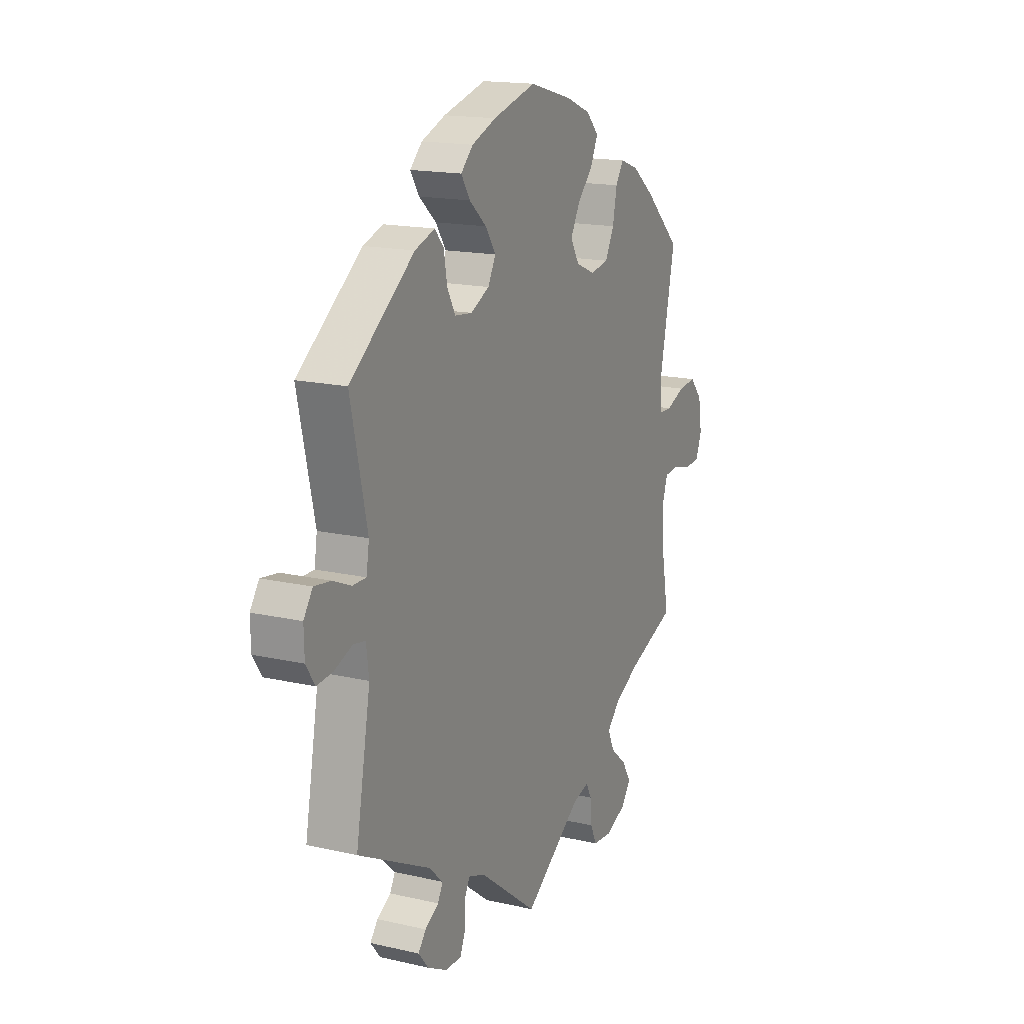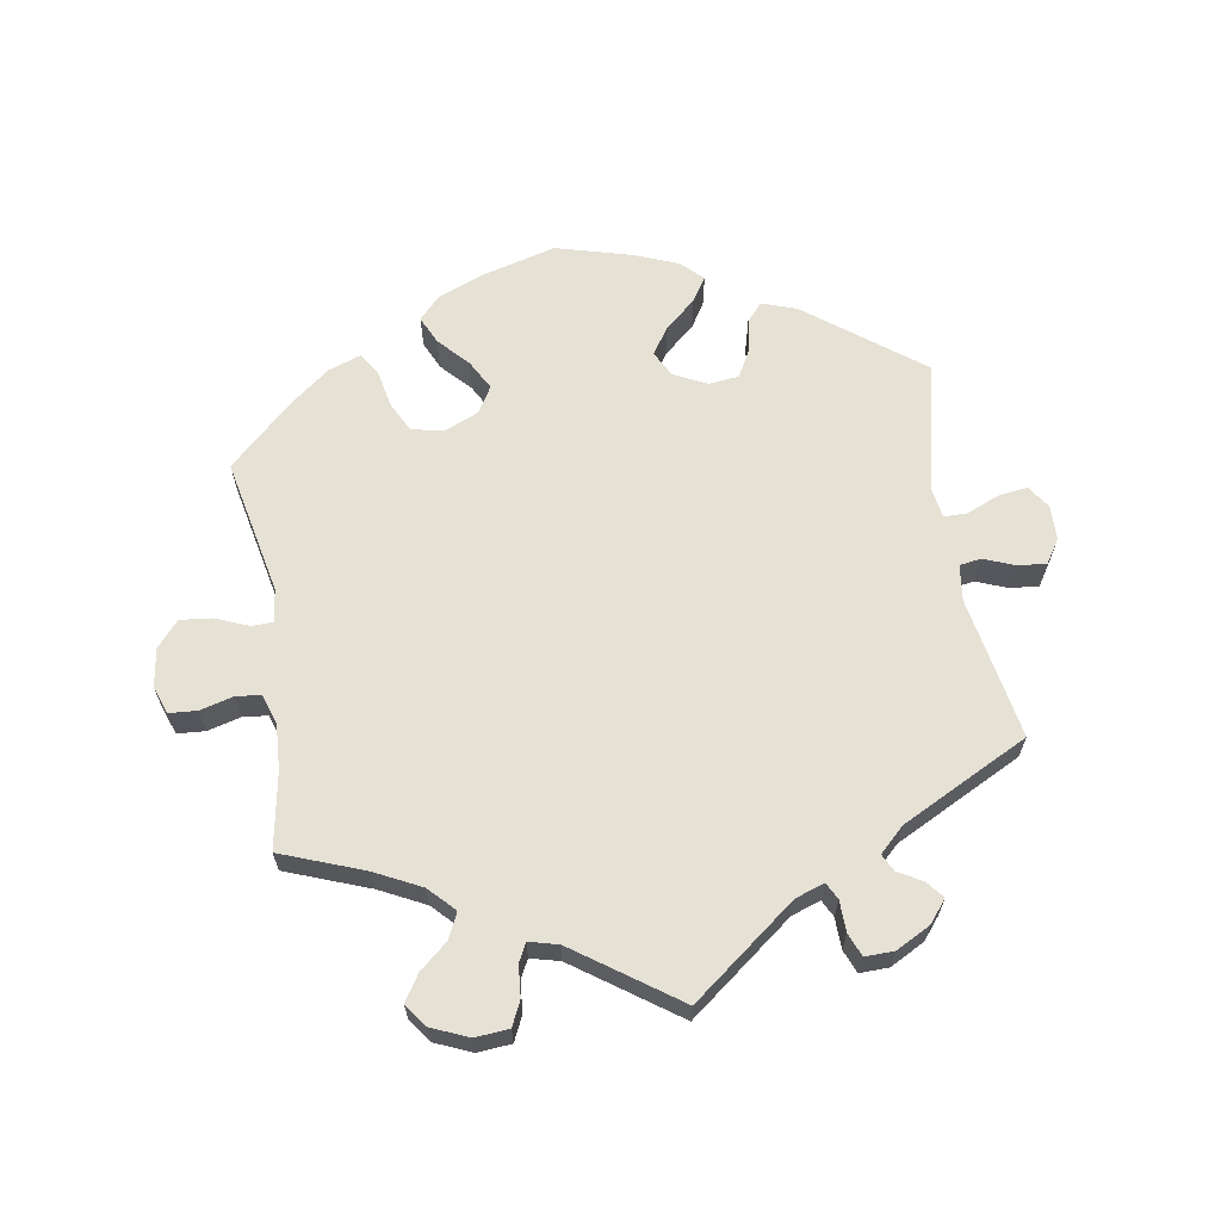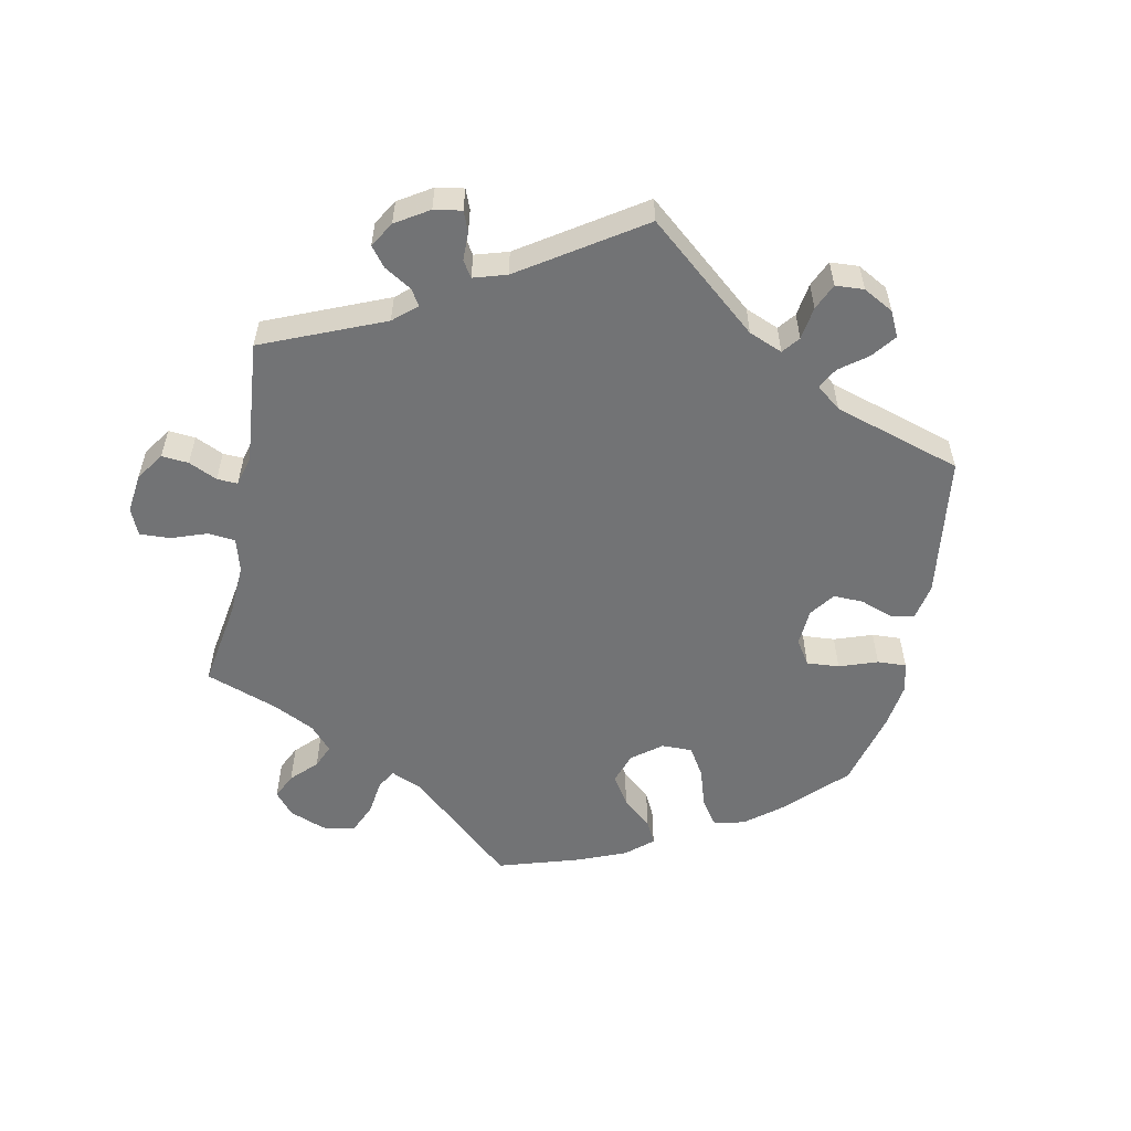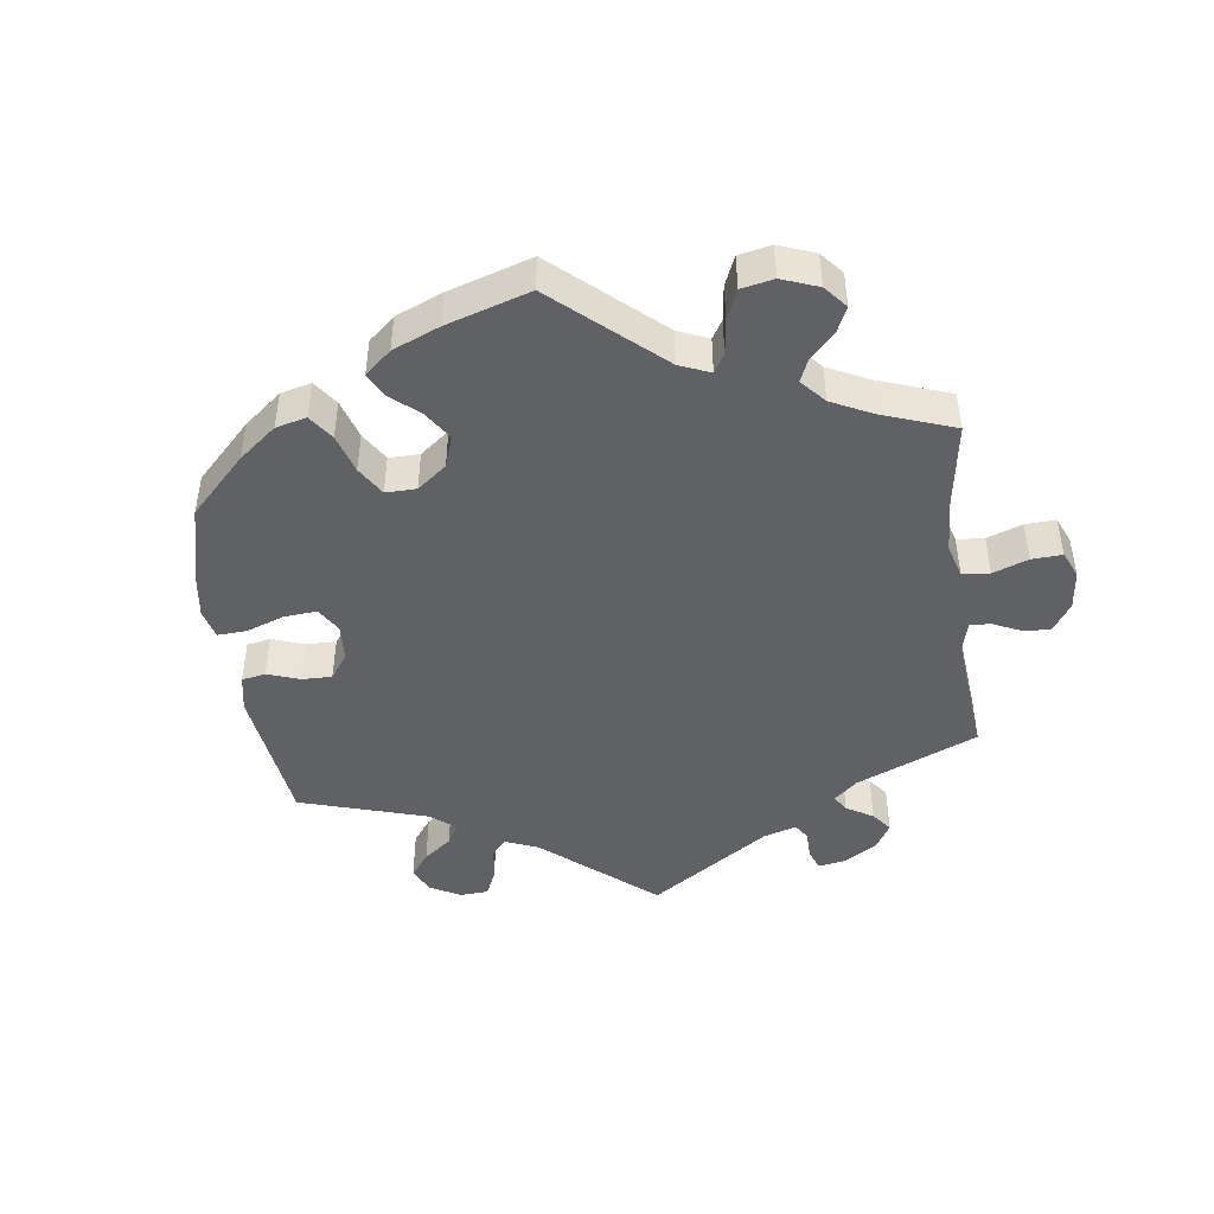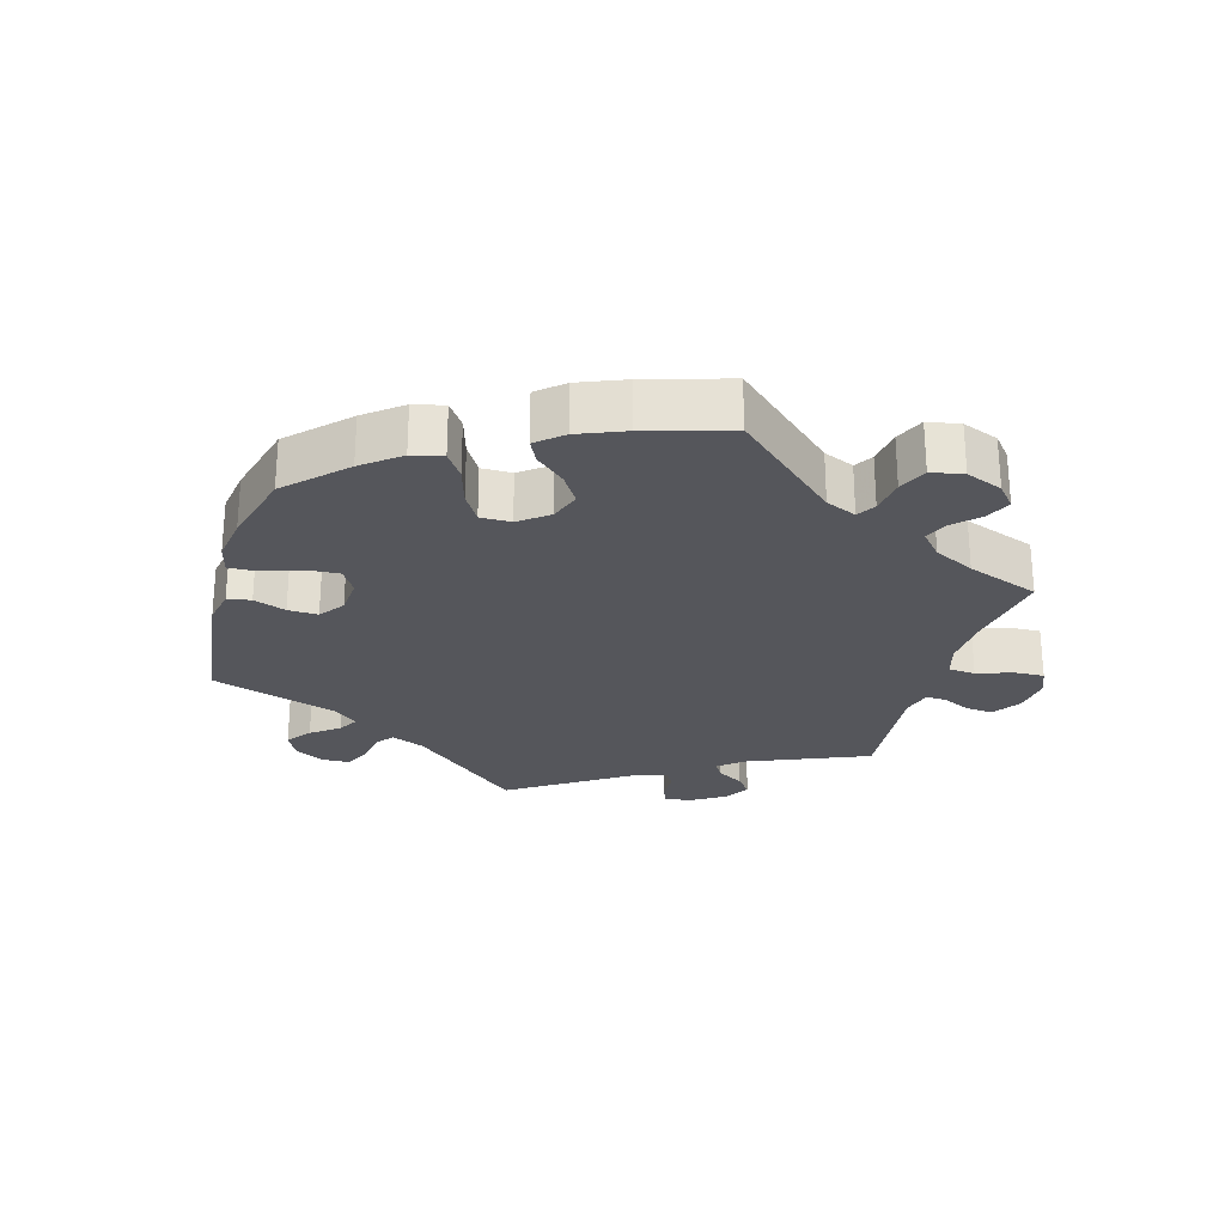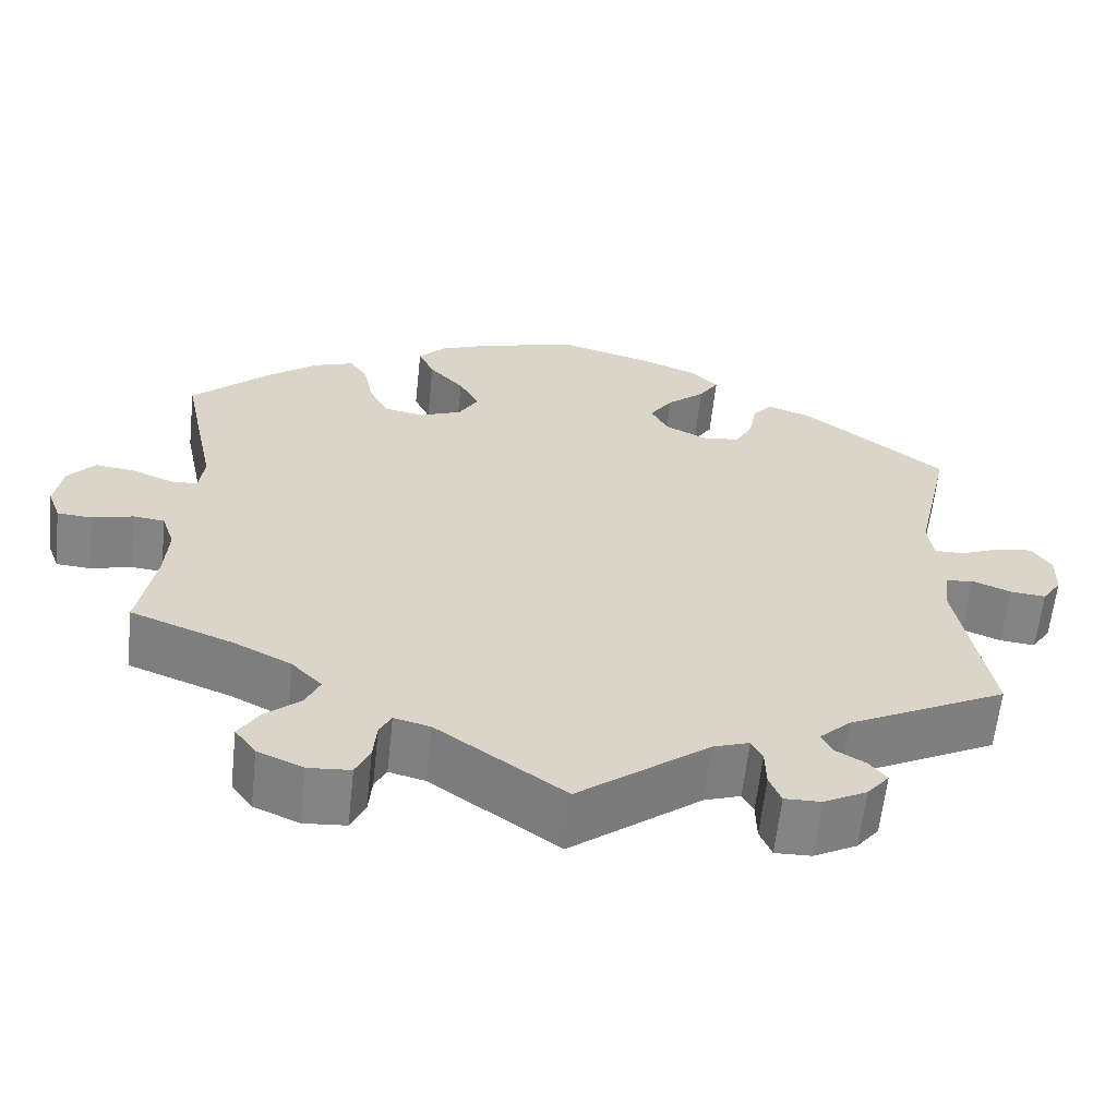
<metadata>
{"format":"obj","ext":"obj","renderer":"f3d","projection":"perspective","resolution":1024,"background":"white","views":[{"elev":16.4,"azim":-64.8,"up":"+Z"},{"elev":64.3,"azim":170.7,"up":"+Y"},{"elev":-55.9,"azim":-131.2,"up":"+Y"},{"elev":-46.2,"azim":68.1,"up":"+Y"},{"elev":-26.2,"azim":43.9,"up":"+Y"},{"elev":-61.5,"azim":173.8,"up":"+Z"}]}
</metadata>
<code>
v 0.459 0.07 0.089
v 0.465 0.07 0.04
v 0.497 0.07 0.039
v 0.546 0.07 0.059
v 0.593 0.07 0.064
v 0.625 0.07 0.027
v 0.634 0.07 -0.03
v 0.619 0.07 -0.071
v 0.578 0.07 -0.074
v 0.529 0.07 -0.061
v 0.492 0.07 -0.065
v 0.477 0.07 -0.11
v 0.481 0.07 -0.177
v 0.501 0.07 -0.289
v 0.379 0.07 -0.335
v 0.311 0.07 -0.369
v 0.275 0.07 -0.406
v 0.292 0.07 -0.443
v 0.334 0.07 -0.479
v 0.358 0.07 -0.517
v 0.333 0.07 -0.551
v 0.279 0.07 -0.574
v 0.229 0.07 -0.57
v 0.212 0.07 -0.534
v 0.208 0.07 -0.488
v 0.194 0.07 -0.461
v 0.151 0.07 -0.472
v 0 0.07 -0.578
v -0.154 0.07 -0.46
v -0.197 0.07 -0.445
v -0.21 0.07 -0.47
v -0.211 0.07 -0.516
v -0.225 0.07 -0.55
v -0.268 0.07 -0.549
v -0.319 0.07 -0.522
v -0.345 0.07 -0.49
v -0.325 0.07 -0.465
v -0.289 0.07 -0.444
v -0.276 0.07 -0.419
v -0.313 0.07 -0.384
v -0.501 0.07 -0.289
v -0.463 0.07 -0.079
v -0.47 0.07 -0.026
v -0.502 0.07 -0.021
v -0.548 0.07 -0.039
v -0.59 0.07 -0.043
v -0.613 0.07 -0.008
v -0.614 0.07 0.043
v -0.591 0.07 0.077
v -0.547 0.07 0.071
v -0.5 0.07 0.051
v -0.465 0.07 0.051
v -0.458 0.07 0.097
v -0.501 0.07 0.289
v -0.333 0.07 0.417
v -0.281 0.07 0.435
v -0.258 0.07 0.408
v -0.249 0.07 0.358
v -0.228 0.07 0.319
v -0.183 0.07 0.314
v -0.134 0.07 0.338
v -0.114 0.07 0.376
v -0.141 0.07 0.416
v -0.186 0.07 0.455
v -0.209 0.07 0.491
v -0.177 0.07 0.522
v -0.114 0.07 0.547
v -0.001 0.07 0.578
v 0.111 0.07 0.548
v 0.176 0.07 0.522
v 0.208 0.07 0.488
v 0.189 0.07 0.447
v 0.148 0.07 0.403
v 0.124 0.07 0.359
v 0.147 0.07 0.32
v 0.197 0.07 0.299
v 0.245 0.07 0.308
v 0.268 0.07 0.353
v 0.279 0.07 0.409
v 0.3 0.07 0.441
v 0.348 0.07 0.424
v 0.407 0.07 0.378
v 0.501 0.07 0.29
v 0.459 0 0.089
v 0.465 0 0.04
v 0.497 0 0.039
v 0.546 0 0.059
v 0.593 0 0.064
v 0.625 0 0.027
v 0.634 0 -0.03
v 0.619 0 -0.071
v 0.578 0 -0.074
v 0.529 0 -0.061
v 0.492 0 -0.065
v 0.477 0 -0.11
v 0.481 0 -0.177
v 0.501 0 -0.289
v 0.379 0 -0.335
v 0.311 0 -0.369
v 0.275 0 -0.406
v 0.292 0 -0.443
v 0.334 0 -0.479
v 0.358 0 -0.517
v 0.333 0 -0.551
v 0.279 0 -0.574
v 0.229 0 -0.57
v 0.212 0 -0.534
v 0.208 0 -0.488
v 0.194 0 -0.461
v 0.151 0 -0.472
v 0 0 -0.578
v -0.154 0 -0.46
v -0.197 0 -0.445
v -0.21 0 -0.47
v -0.211 0 -0.516
v -0.225 0 -0.55
v -0.268 0 -0.549
v -0.319 0 -0.522
v -0.345 0 -0.49
v -0.325 0 -0.465
v -0.289 0 -0.444
v -0.276 0 -0.419
v -0.313 0 -0.384
v -0.501 0 -0.289
v -0.463 0 -0.079
v -0.47 0 -0.026
v -0.502 0 -0.021
v -0.548 0 -0.039
v -0.59 0 -0.043
v -0.613 0 -0.008
v -0.614 0 0.043
v -0.591 0 0.077
v -0.547 0 0.071
v -0.5 0 0.051
v -0.465 0 0.051
v -0.458 0 0.097
v -0.501 0 0.289
v -0.333 0 0.417
v -0.281 0 0.435
v -0.258 0 0.408
v -0.249 0 0.358
v -0.228 0 0.319
v -0.183 0 0.314
v -0.134 0 0.338
v -0.114 0 0.376
v -0.141 0 0.416
v -0.186 0 0.455
v -0.209 0 0.491
v -0.177 0 0.522
v -0.114 0 0.547
v -0.001 0 0.578
v 0.111 0 0.548
v 0.176 0 0.522
v 0.208 0 0.488
v 0.189 0 0.447
v 0.148 0 0.403
v 0.124 0 0.359
v 0.147 0 0.32
v 0.197 0 0.299
v 0.245 0 0.308
v 0.268 0 0.353
v 0.279 0 0.409
v 0.3 0 0.441
v 0.348 0 0.424
v 0.407 0 0.378
v 0.501 0 0.29
f 82 83 1
f 81 82 1 2
f 78 79 80 81
f 77 78 81 2
f 76 77 2
f 75 76 2
f 70 71 72 73
f 70 73 74
f 69 70 74
f 68 69 74
f 67 68 74
f 66 67 74 75
f 63 64 65 66
f 62 63 66 75
f 55 56 57 58
f 53 54 55 58
f 52 53 58 59
f 48 49 50 51
f 48 51 52
f 47 48 52
f 44 45 46 47
f 44 47 52
f 43 44 52 59
f 40 41 42
f 39 40 42 43
f 35 36 37 38
f 35 38 39
f 34 35 39
f 31 32 33 34
f 30 31 34 39
f 27 28 29
f 26 27 29 30
f 22 23 24 25
f 22 25 26
f 21 22 26
f 18 19 20 21
f 17 18 21 26
f 16 17 26 30
f 13 14 15
f 12 13 15 16
f 11 12 16 30
f 7 8 9 10
f 7 10 11
f 6 7 11
f 3 4 5 6
f 2 3 6 11
f 61 62 75 2
f 39 43 59 60
f 30 39 60 61
f 2 11 30 61
f 84 166 165
f 85 84 165 164
f 164 163 162 161
f 85 164 161 160
f 85 160 159
f 85 159 158
f 156 155 154 153
f 157 156 153
f 157 153 152
f 157 152 151
f 157 151 150
f 158 157 150 149
f 149 148 147 146
f 158 149 146 145
f 141 140 139 138
f 141 138 137 136
f 142 141 136 135
f 134 133 132 131
f 135 134 131
f 135 131 130
f 130 129 128 127
f 135 130 127
f 142 135 127 126
f 125 124 123
f 126 125 123 122
f 121 120 119 118
f 122 121 118
f 122 118 117
f 117 116 115 114
f 122 117 114 113
f 112 111 110
f 113 112 110 109
f 108 107 106 105
f 109 108 105
f 109 105 104
f 104 103 102 101
f 109 104 101 100
f 113 109 100 99
f 98 97 96
f 99 98 96 95
f 113 99 95 94
f 93 92 91 90
f 94 93 90
f 94 90 89
f 89 88 87 86
f 94 89 86 85
f 85 158 145 144
f 143 142 126 122
f 144 143 122 113
f 144 113 94 85
f 1 84 85 2
f 2 85 86 3
f 3 86 87 4
f 4 87 88 5
f 5 88 89 6
f 6 89 90 7
f 7 90 91 8
f 8 91 92 9
f 9 92 93 10
f 10 93 94 11
f 11 94 95 12
f 12 95 96 13
f 13 96 97 14
f 14 97 98 15
f 15 98 99 16
f 16 99 100 17
f 17 100 101 18
f 18 101 102 19
f 19 102 103 20
f 20 103 104 21
f 21 104 105 22
f 22 105 106 23
f 23 106 107 24
f 24 107 108 25
f 25 108 109 26
f 26 109 110 27
f 27 110 111 28
f 28 111 112 29
f 29 112 113 30
f 30 113 114 31
f 31 114 115 32
f 32 115 116 33
f 33 116 117 34
f 34 117 118 35
f 35 118 119 36
f 36 119 120 37
f 37 120 121 38
f 38 121 122 39
f 39 122 123 40
f 40 123 124 41
f 41 124 125 42
f 42 125 126 43
f 43 126 127 44
f 44 127 128 45
f 45 128 129 46
f 46 129 130 47
f 47 130 131 48
f 48 131 132 49
f 49 132 133 50
f 50 133 134 51
f 51 134 135 52
f 52 135 136 53
f 53 136 137 54
f 54 137 138 55
f 55 138 139 56
f 56 139 140 57
f 57 140 141 58
f 58 141 142 59
f 59 142 143 60
f 60 143 144 61
f 61 144 145 62
f 62 145 146 63
f 63 146 147 64
f 64 147 148 65
f 65 148 149 66
f 66 149 150 67
f 67 150 151 68
f 68 151 152 69
f 69 152 153 70
f 70 153 154 71
f 71 154 155 72
f 72 155 156 73
f 73 156 157 74
f 74 157 158 75
f 75 158 159 76
f 76 159 160 77
f 77 160 161 78
f 78 161 162 79
f 79 162 163 80
f 80 163 164 81
f 81 164 165 82
f 82 165 166 83
f 83 166 84 1

</code>
